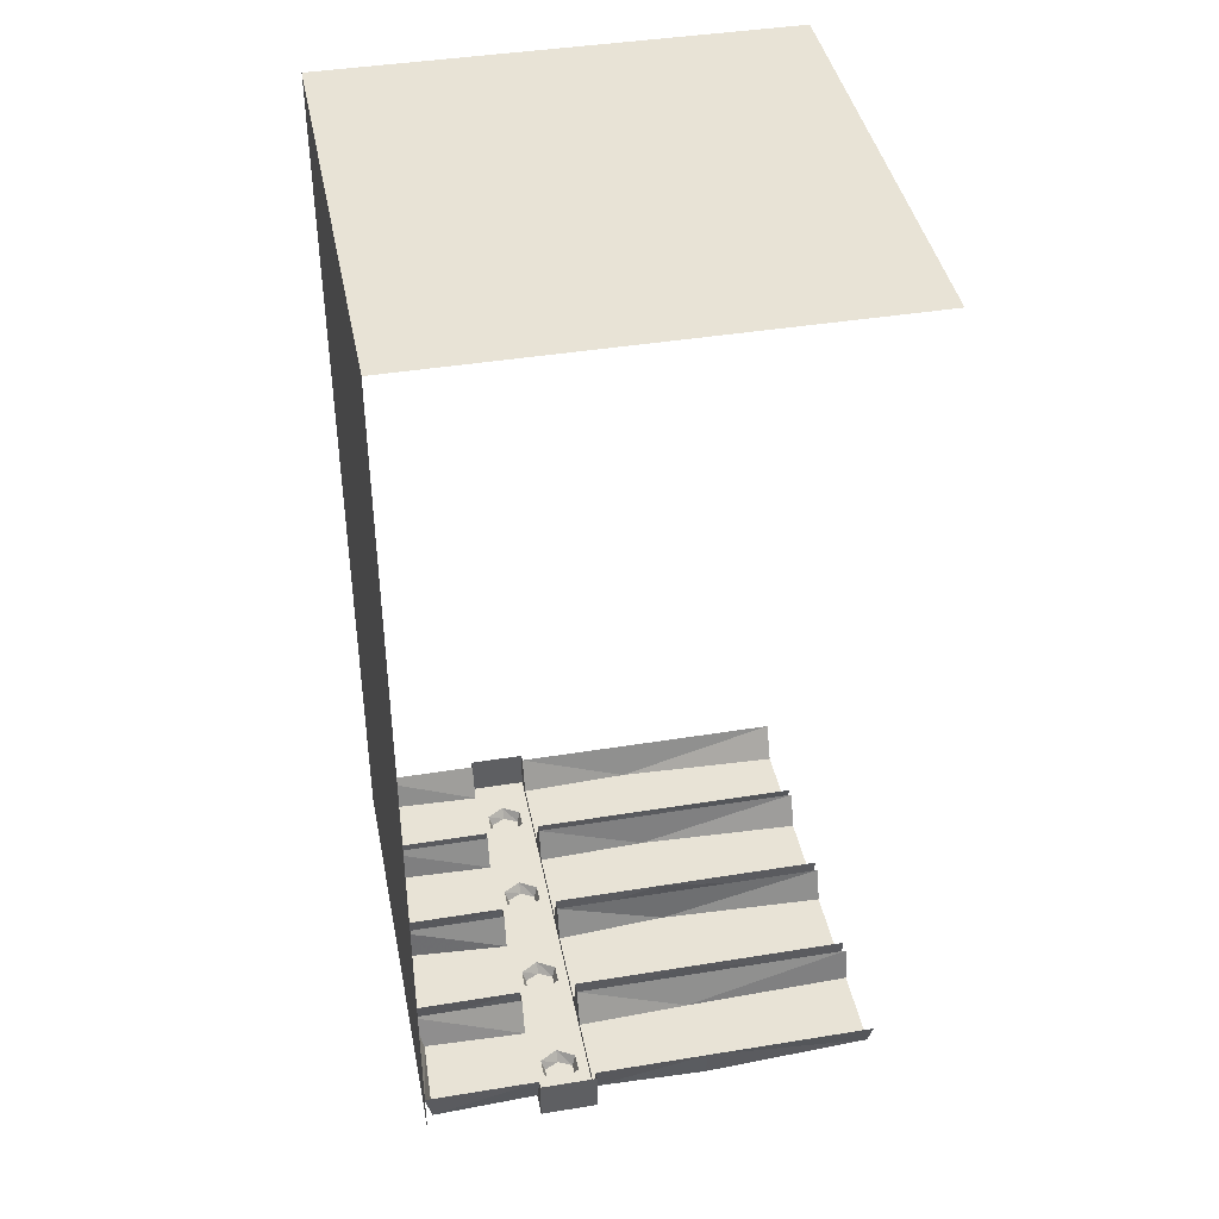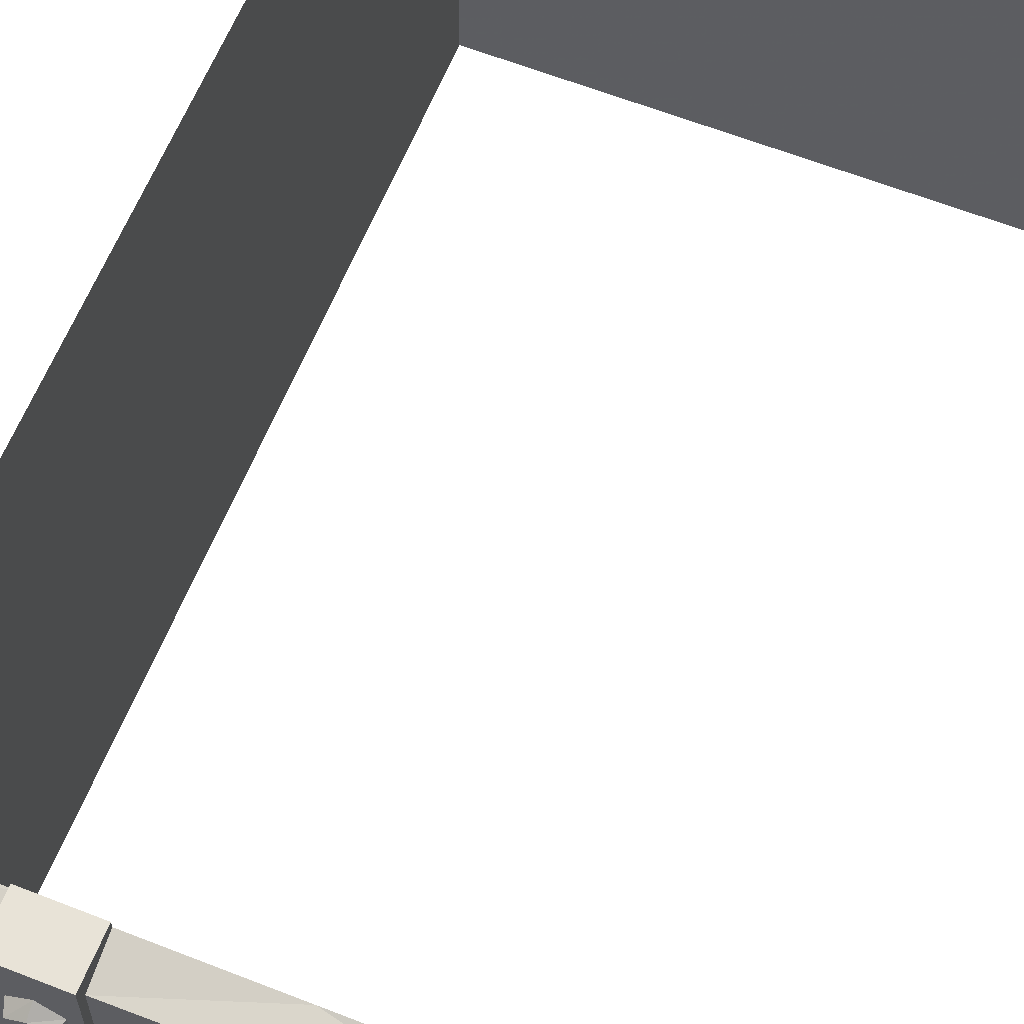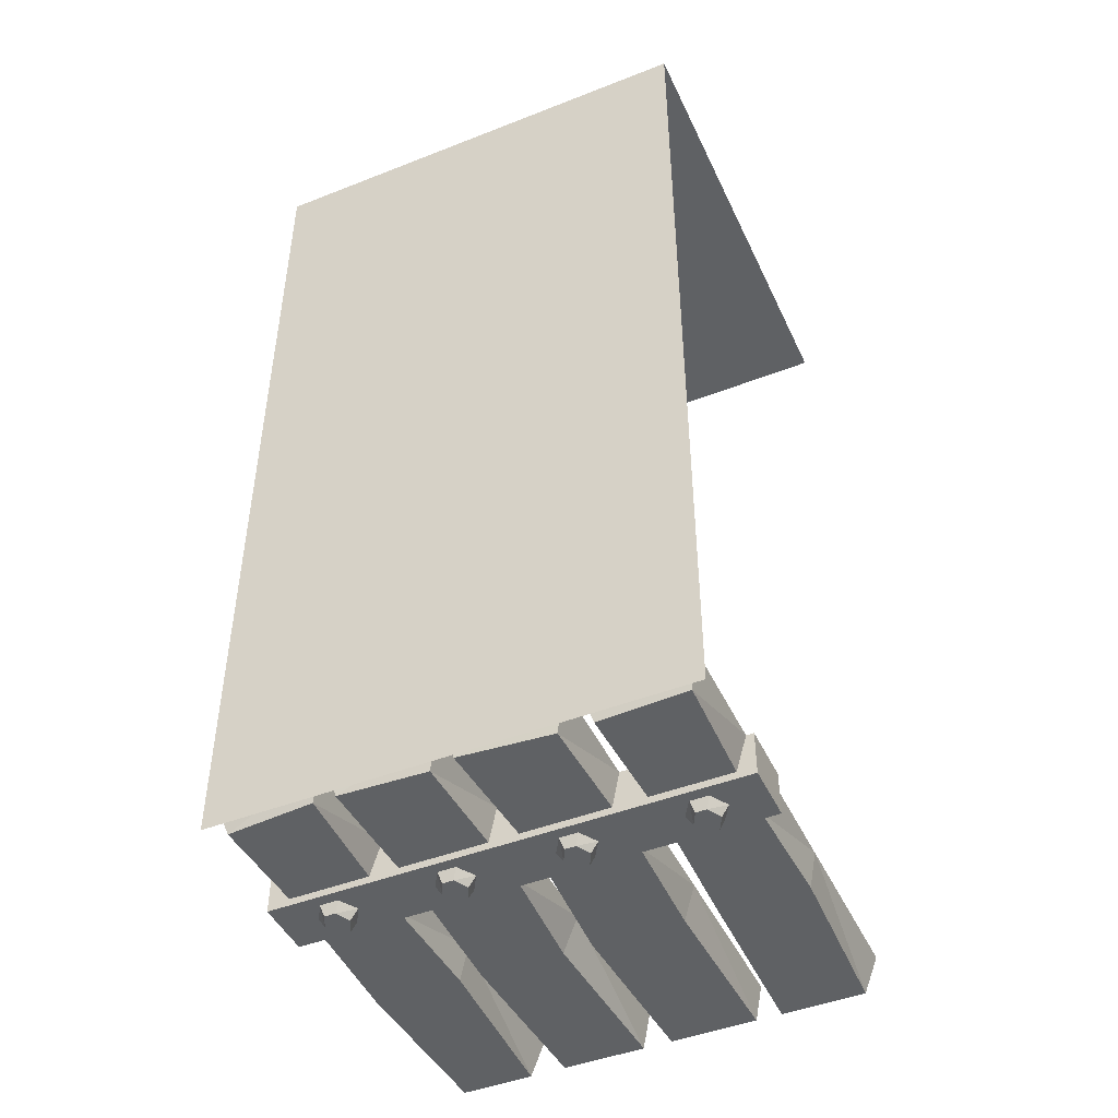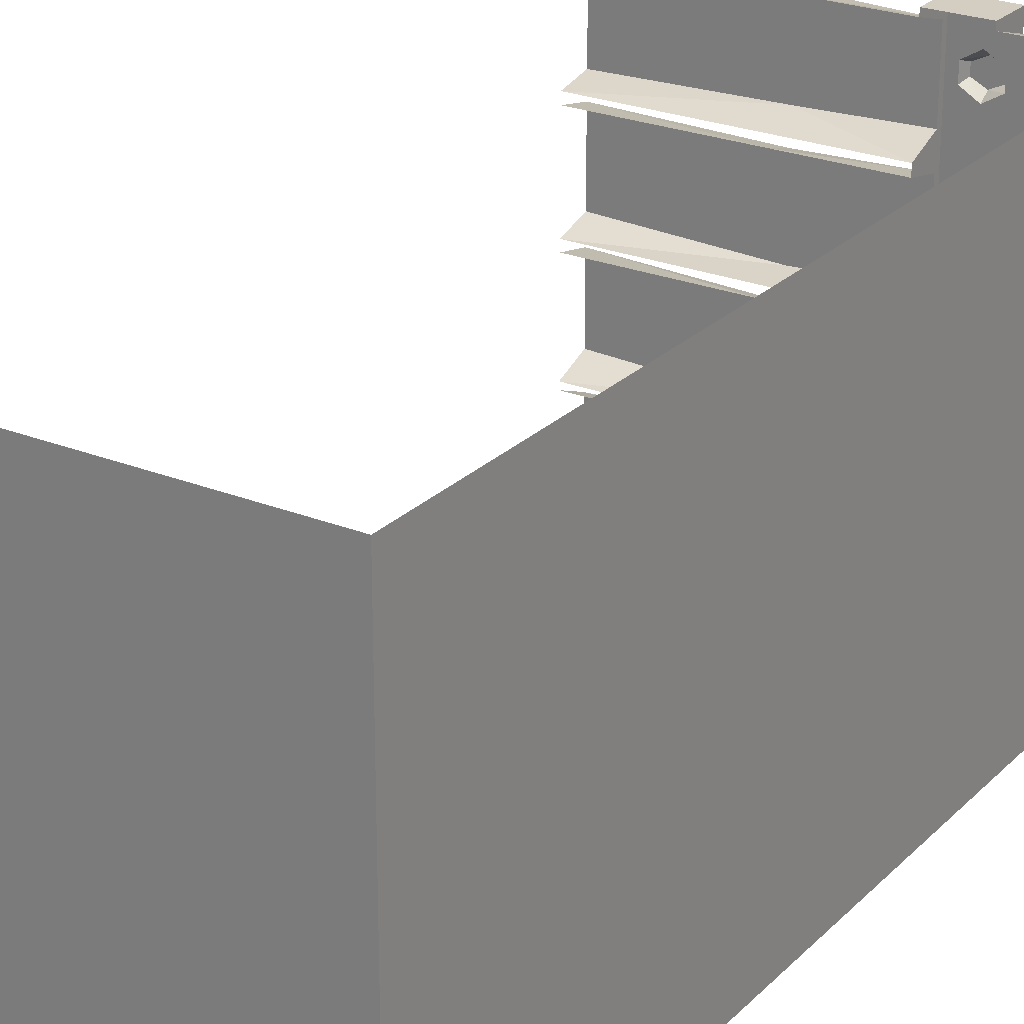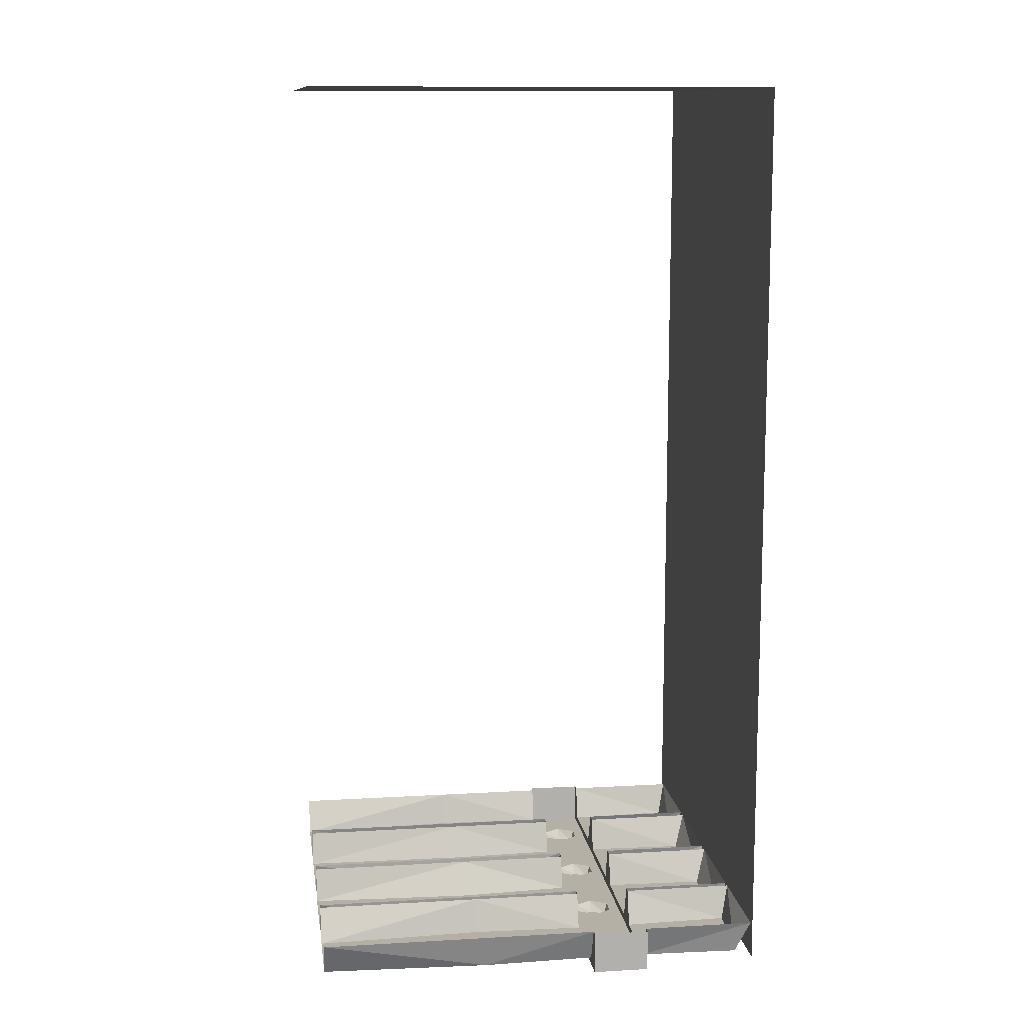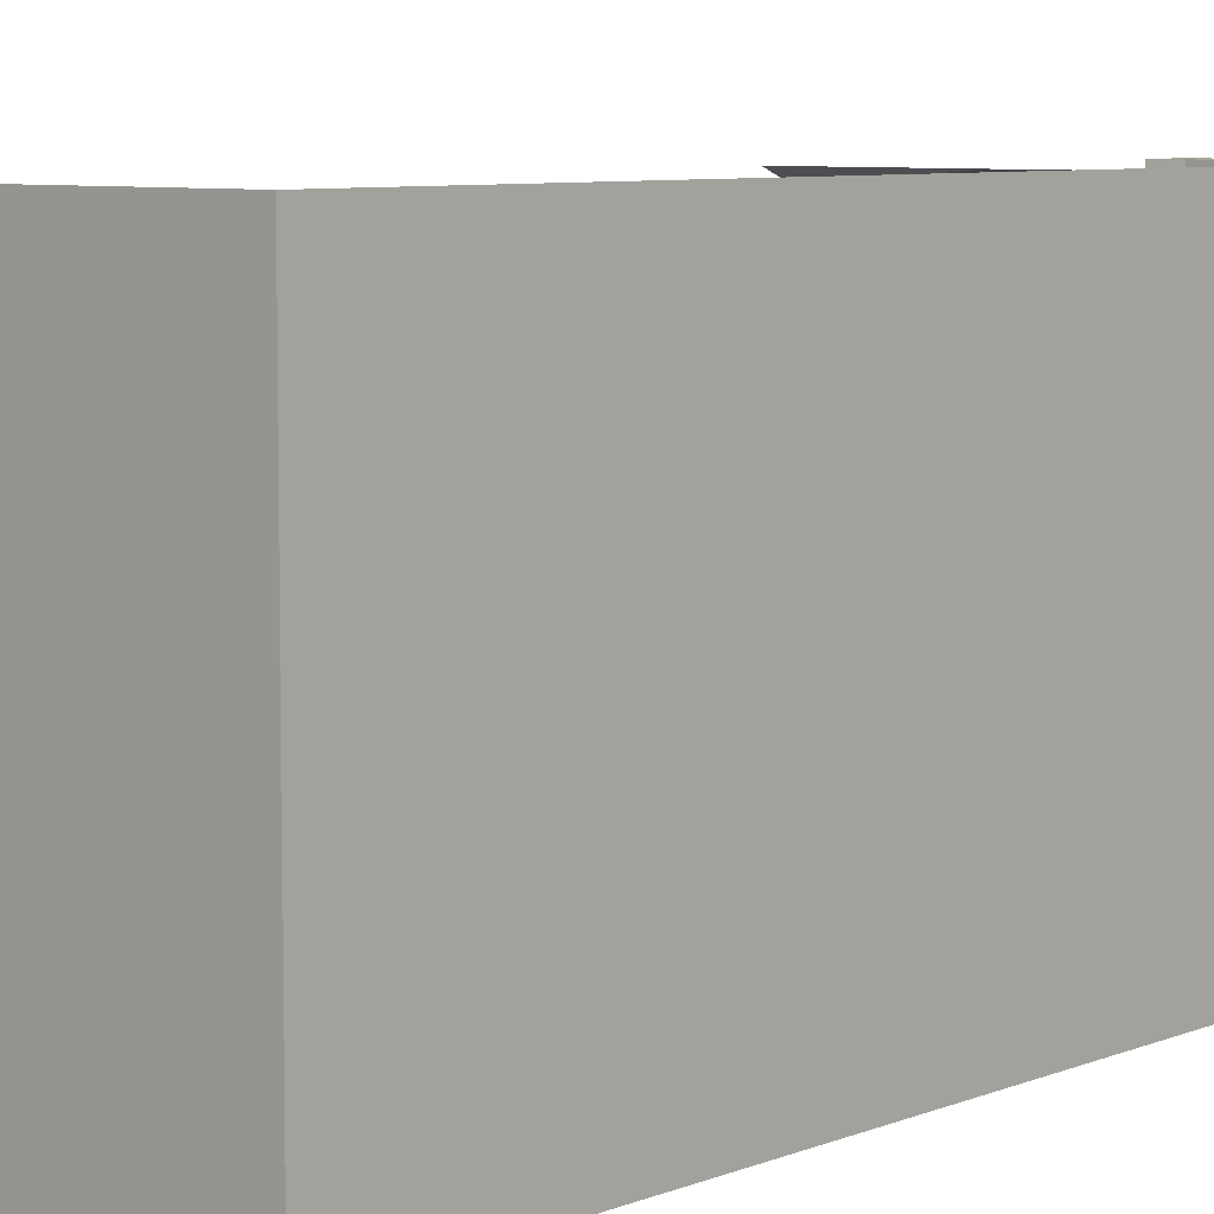
<metadata>
{"format":"obj","ext":"obj","renderer":"f3d","projection":"perspective","resolution":1024,"background":"white","views":[{"elev":41.7,"azim":-11.1,"up":"+Y"},{"elev":61.8,"azim":21.8,"up":"+Z"},{"elev":-46.0,"azim":-65.8,"up":"+Y"},{"elev":25.0,"azim":-146.7,"up":"+Z"},{"elev":11.7,"azim":172.1,"up":"+Y"},{"elev":7.0,"azim":-139.2,"up":"+Z"}]}
</metadata>
<code>
v -0.25 0 0.2891
v -0.4766 0 0.2812
v -0.5 0.07812 0.2578
v -0.25 0.07812 0.2578
v -0.25 0.07812 0.2344
v -0.25 0 0.2188
v -0.25 -0.01562 0.2422
v -0.25 0 0.4609
v -0.4844 0 0.4688
v -0.5 0.07812 0.4844
v -0.25 0.07812 0.4844
v -0.25 0 0.03125
v -0.4922 0 0.01562
v -0.5 0.07812 0.007812
v -0.25 0.07812 0.007812
v -0.25 0.07812 -0.01562
v -0.25 0 -0.03125
v -0.25 -0.01562 -0.007812
v -0.4766 0 0.2109
v -0.5 0.07812 0.2344
v -0.25 0 -0.2188
v -0.4844 0 -0.2266
v -0.5 0.07812 -0.2422
v -0.25 0.07812 -0.2422
v -0.25 0.07812 -0.2578
v -0.25 0 -0.2812
v -0.25 -0.01562 -0.25
v -0.4766 0 -0.03906
v -0.5 0.07812 -0.01562
v -0.25 0 -0.4531
v -0.4688 0 -0.4609
v -0.5 0.07812 -0.4844
v -0.25 0.07812 -0.4844
v -0.25 0.07812 -0.5
v -0.25 -0.01562 -0.5
v -0.4844 0 -0.2734
v -0.5 0.07812 -0.2578
v -0.25 -0.01562 0.5
v -0.125 -0.01562 0.5
v -0.125 0.07812 0.5
v -0.25 0.07812 0.5
v -0.2266 -0.01562 0.3594
v -0.2266 -0.01562 0.3984
v -0.1875 -0.01562 0.4219
v -0.1484 -0.01562 0.3984
v -0.125 -0.01562 0.2422
v -0.125 0 0.2891
v -0.125 0 0.4609
v -0.125 0.07812 0.4844
v 0.125 0.07812 0.4844
v 0.125 0 0.4688
v 0.5 0 0.4531
v 0.5 0.07812 0.4844
v -0.2266 -0.01562 0.1016
v -0.2266 -0.01562 0.1406
v -0.1875 -0.01562 0.1641
v -0.1875 -0.01562 0.3359
v -0.1875 -0.03906 0.3516
v -0.2188 -0.03906 0.3672
v -0.2188 -0.03906 0.3906
v -0.1875 -0.03906 0.4062
v -0.1562 -0.03906 0.3906
v -0.1484 -0.01562 0.3594
v -0.1562 -0.03906 0.3672
v -0.2266 -0.01562 -0.1484
v -0.2266 -0.01562 -0.1094
v -0.1875 -0.01562 -0.08594
v -0.125 -0.01562 -0.007812
v -0.1875 -0.01562 0.07812
v -0.1875 -0.03906 0.09375
v -0.2188 -0.03906 0.1094
v -0.2188 -0.03906 0.1328
v -0.1875 -0.03906 0.1484
v -0.1484 -0.01562 0.1406
v -0.125 0 0.03125
v -0.125 0 0.2188
v -0.125 0.07812 0.2578
v 0.125 0 0.2812
v -0.25 0 -0.4688
v 0.125 0.07812 0.2578
v 0.5 0.07812 0.2578
v 0.5 0 0.2734
v -0.125 0.07812 0.007812
v 0.125 0.07812 0.007812
v 0.125 0 0.01562
v -0.125 0 -0.03125
v -0.125 0.07812 -0.01562
v 0.125 0.07812 -0.01562
v 0.125 0 -0.04688
v 0.5 0 -0.03125
v 0.5 0.07812 -0.01562
v 0.125 0.07812 0.2344
v -0.125 0.07812 0.2344
v 0.125 0 0.2109
v 0.5 0 0.2188
v 0.5 0.07812 0.2344
v -0.125 0.07812 -0.2422
v 0.125 0.07812 -0.2422
v 0.125 0 -0.2266
v -0.125 0 -0.2188
v -0.125 0 -0.2812
v -0.125 0.07812 -0.2578
v 0.125 0.07812 -0.2578
v 0.125 0 -0.2734
v 0.5 0 -0.2891
v 0.5 0.07812 -0.2578
v -0.125 -0.01562 -0.25
v -0.125 0 -0.4531
v 0.125 0 -0.4609
v 0.5 0 -0.4453
v -0.125 0.07812 -0.4844
v 0.125 0.07812 -0.4844
v -0.125 -0.01562 -0.5
v -0.125 0.07812 -0.5
v -0.1875 -0.01562 -0.4219
v -0.2266 -0.01562 -0.3984
v -0.2266 -0.01562 -0.3594
v -0.1875 -0.01562 -0.3359
v -0.1875 -0.01562 -0.1719
v -0.1875 -0.03906 -0.1562
v -0.2188 -0.03906 -0.1406
v -0.2188 -0.03906 -0.1172
v -0.1875 -0.03906 -0.1016
v -0.1484 -0.01562 -0.1094
v -0.1484 -0.01562 -0.1484
v -0.1562 -0.03906 -0.1406
v -0.1484 -0.01562 -0.3594
v -0.1484 -0.01562 -0.3984
v -0.1562 -0.03906 -0.3906
v -0.1875 -0.03906 -0.4062
v -0.2188 -0.03906 -0.3906
v -0.2188 -0.03906 -0.3672
v -0.1875 -0.03906 -0.3516
v 0.5 0.07812 0.007812
v 0.5 0 0.03125
v 0.5 0.07812 -0.2422
v 0.5 0 -0.2109
v 0.5 0.07812 -0.4844
v -0.1562 -0.03906 0.1094
v -0.1562 -0.03906 0.1328
v -0.1484 -0.01562 0.1016
v -0.1562 -0.03906 -0.1172
v -0.1562 -0.03906 -0.3672
v -0.5 2 0.5
v -0.5 2 -0.5
v 0.5 2 -0.5
v 0.5 2 0.5
v -0.5 1.125 0.5
v -0.5 1.125 -0.5
v -0.5 1 0.5
v -0.5 1 -0.5
v -0.5 0.875 0.5
v -0.5 0.875 -0.5
v -0.5 0.75 0.5
v -0.5 0.75 -0.5
v -0.5 0.625 0.5
v -0.5 0.625 -0.5
v -0.5 0.5 0.5
v -0.5 0.5 -0.5
v -0.5 0.375 0.5
v -0.5 0.375 -0.5
v -0.5 0.25 0.5
v -0.5 0.25 -0.5
v -0.5 0.125 0.5
v -0.5 0.125 -0.5
v -0.5 0 0.5
v -0.5 0 -0.5
f 1 2 3
f 1 3 4
f 2 9 10
f 2 10 3
f 9 8 11
f 9 11 10
f 12 13 14
f 12 14 15
f 13 19 20
f 13 20 14
f 19 6 5
f 19 5 20
f 21 22 23
f 21 23 24
f 22 28 29
f 22 29 23
f 28 17 16
f 28 16 29
f 30 31 32
f 30 32 33
f 31 36 37
f 31 37 32
f 36 26 25
f 36 25 37
f 49 48 50
f 50 48 51
f 50 51 52
f 50 52 53
f 47 77 78
f 77 80 78
f 78 80 81
f 78 81 82
f 83 84 85
f 83 85 75
f 87 86 88
f 88 86 89
f 88 89 90
f 88 90 91
f 92 93 76
f 92 76 94
f 92 94 95
f 92 95 96
f 97 98 99
f 97 99 100
f 102 101 103
f 103 101 104
f 103 104 105
f 103 105 106
f 111 112 109
f 111 109 108
f 85 84 134
f 85 134 135
f 99 98 136
f 99 136 137
f 109 112 138
f 109 138 110
f 1 4 5
f 1 5 6
f 1 6 7
f 1 7 8
f 12 15 16
f 12 16 17
f 12 17 18
f 12 18 6
f 21 24 25
f 21 25 26
f 21 26 27
f 21 27 17
f 30 33 34
f 30 34 35
f 30 35 26
f 38 39 40
f 38 40 41
f 38 41 11
f 38 11 8
f 38 8 7
f 39 46 47
f 39 47 48
f 18 7 6
f 42 57 58
f 42 58 59
f 42 59 43
f 43 59 60
f 43 60 44
f 44 60 61
f 44 61 45
f 45 61 62
f 45 62 63
f 57 63 64
f 57 64 58
f 27 18 17
f 54 69 70
f 54 70 71
f 54 71 55
f 55 71 72
f 55 72 56
f 56 72 73
f 56 73 74
f 46 68 75
f 46 75 76
f 46 76 47
f 47 76 77
f 35 27 26
f 35 26 79
f 83 75 86
f 83 86 87
f 97 100 101
f 97 101 102
f 100 86 68
f 100 68 107
f 100 107 101
f 101 107 108
f 111 108 113
f 111 113 114
f 114 113 34
f 34 113 35
f 65 119 120
f 65 120 121
f 65 121 66
f 66 121 122
f 66 122 67
f 67 122 123
f 67 123 124
f 119 125 126
f 119 126 120
f 76 93 77
f 68 86 75
f 108 107 113
f 115 128 129
f 115 129 130
f 115 130 116
f 116 130 131
f 116 131 117
f 117 131 132
f 117 132 118
f 118 132 133
f 118 133 127
f 62 64 63
f 73 140 74
f 74 140 141
f 69 141 139
f 69 139 70
f 140 139 141
f 123 142 124
f 124 142 125
f 125 142 126
f 133 143 127
f 127 143 128
f 128 143 129
f 1 8 2
f 2 8 9
f 12 6 13
f 13 6 19
f 21 17 22
f 22 17 28
f 30 26 31
f 31 26 36
f 47 78 51
f 47 51 48
f 78 82 51
f 51 82 52
f 75 85 94
f 75 94 76
f 100 99 89
f 100 89 86
f 101 108 104
f 104 108 109
f 104 109 110
f 104 110 105
f 85 135 94
f 94 135 95
f 99 137 89
f 89 137 90
f 38 7 42
f 38 42 43
f 38 43 44
f 38 44 39
f 39 44 45
f 39 45 46
f 7 18 54
f 7 54 55
f 7 55 56
f 7 56 46
f 7 46 57
f 7 57 42
f 45 63 46
f 46 63 57
f 58 64 61
f 58 61 59
f 59 61 60
f 18 27 65
f 18 65 66
f 18 66 67
f 18 67 68
f 18 68 69
f 18 69 54
f 56 74 46
f 46 74 68
f 35 113 115
f 35 115 116
f 35 116 27
f 27 116 117
f 27 117 118
f 27 118 107
f 27 107 119
f 27 119 65
f 67 124 68
f 68 124 107
f 107 124 125
f 107 125 119
f 120 126 123
f 120 123 121
f 121 123 122
f 113 107 127
f 113 127 128
f 113 128 115
f 118 127 107
f 61 64 62
f 73 72 71
f 73 71 70
f 73 70 139
f 73 139 140
f 74 141 68
f 68 141 69
f 123 126 142
f 133 132 131
f 133 131 130
f 133 130 129
f 133 129 143
f 39 48 40
f 40 48 49
f 144 145 146
f 144 146 147
f 145 144 148
f 145 148 149
f 149 148 150
f 149 150 151
f 151 150 152
f 151 152 153
f 153 152 154
f 153 154 155
f 155 154 156
f 155 156 157
f 157 156 158
f 157 158 159
f 159 158 160
f 159 160 161
f 161 160 162
f 161 162 163
f 163 162 164
f 163 164 165
f 165 164 166
f 165 166 167

</code>
